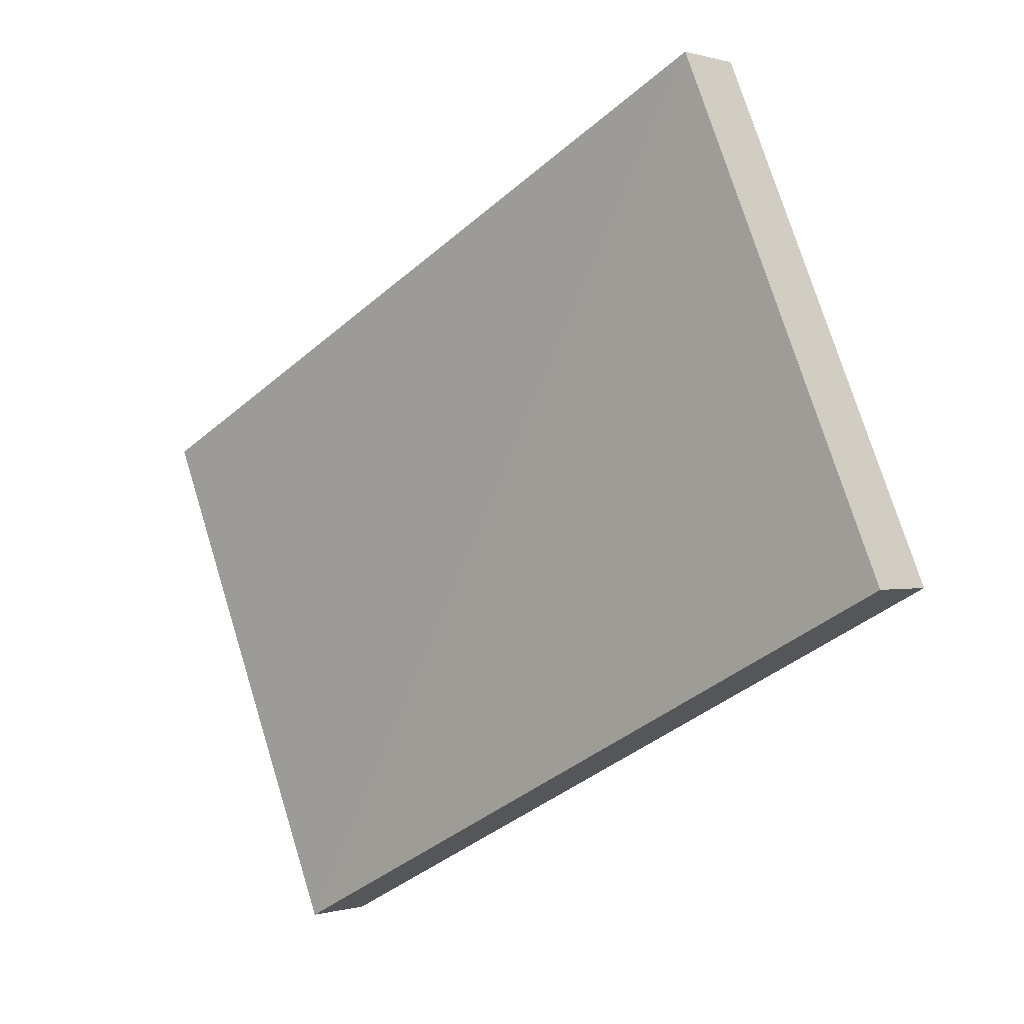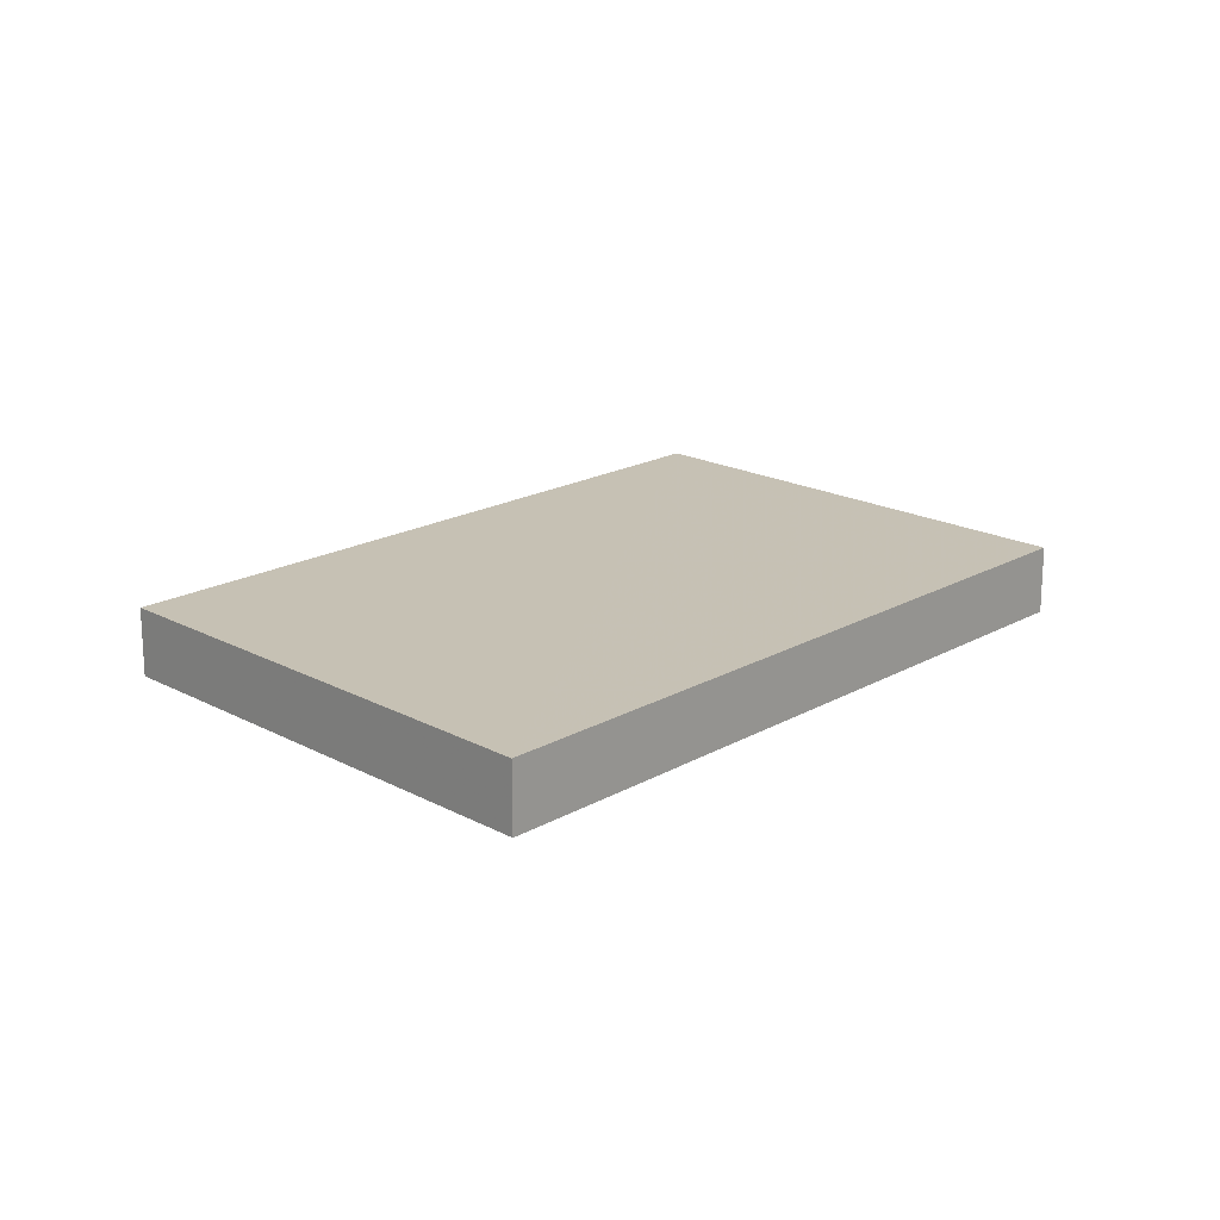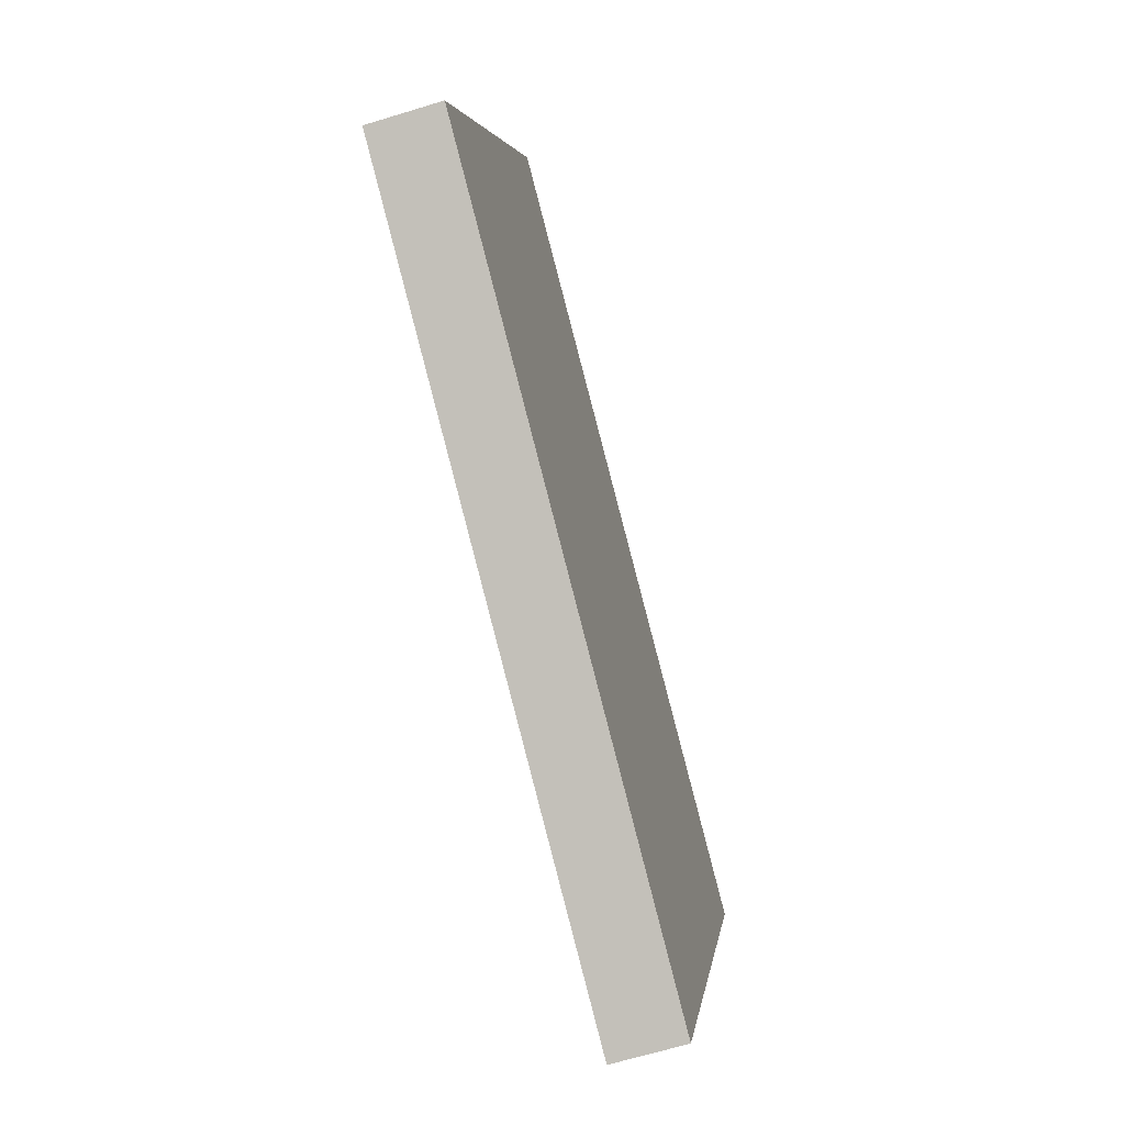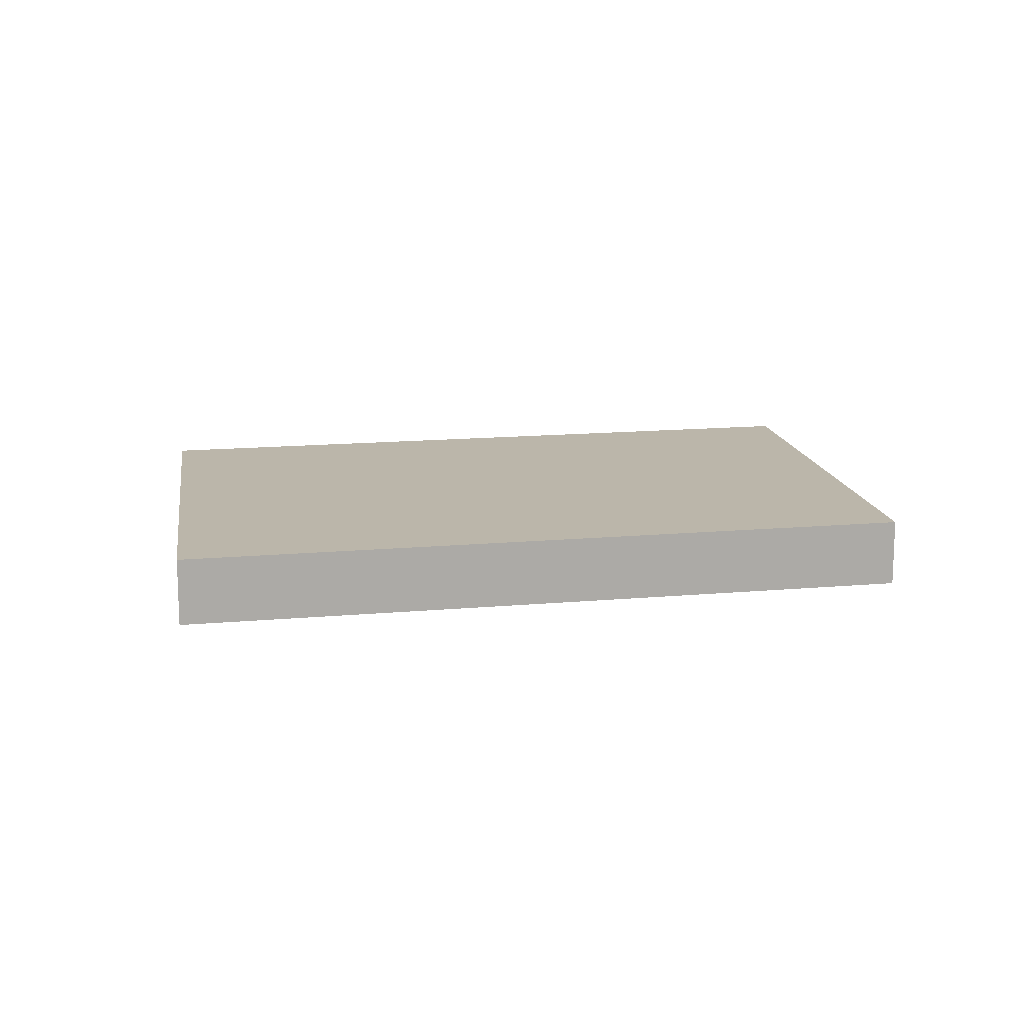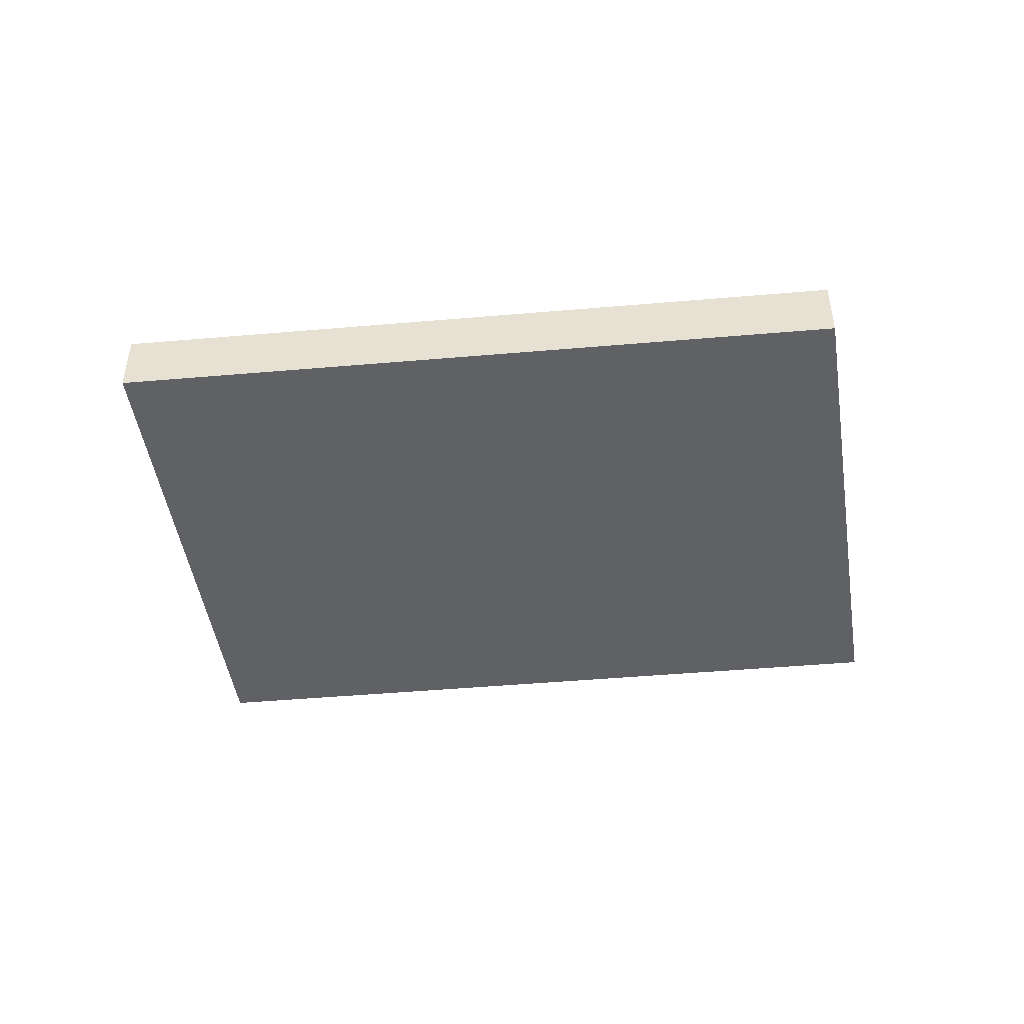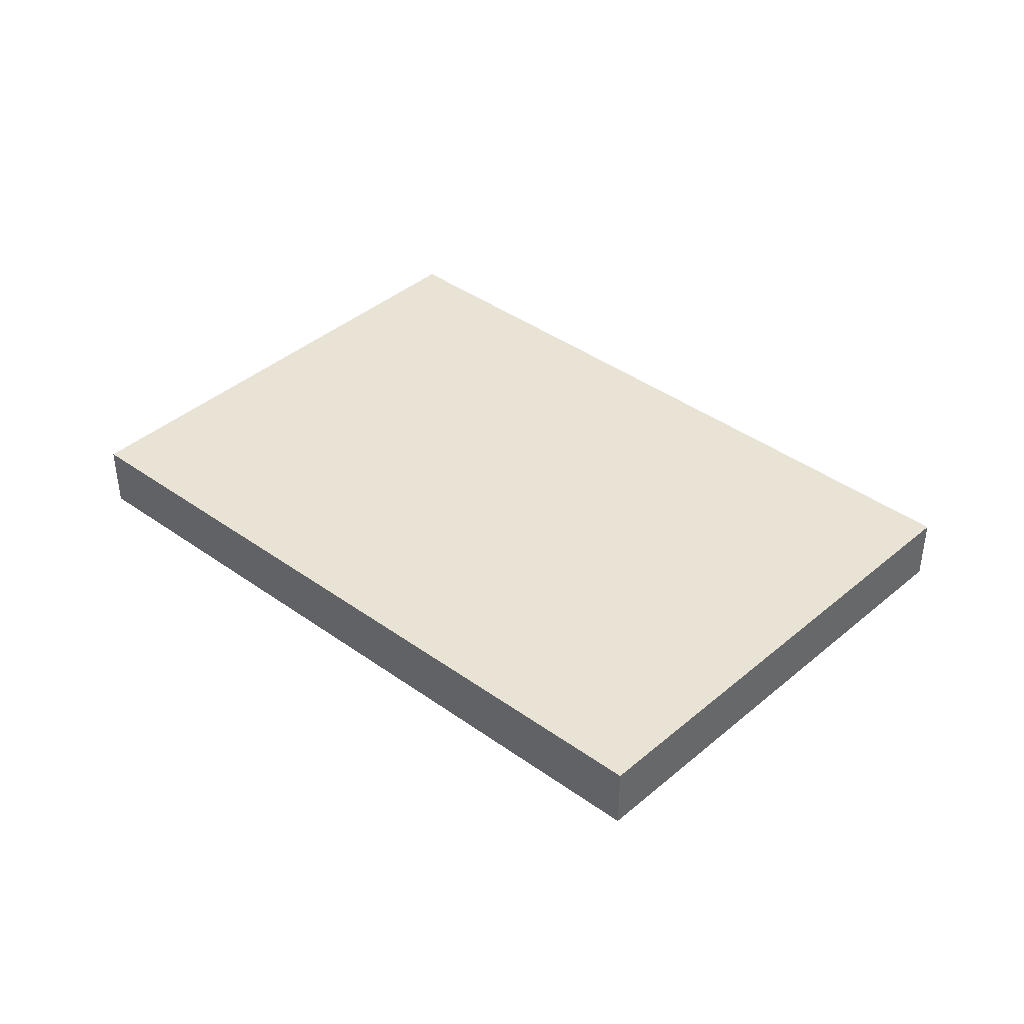
<metadata>
{"format":"obj","ext":"obj","renderer":"f3d","projection":"perspective","resolution":1024,"background":"white","views":[{"elev":-0.7,"azim":41.8,"up":"+Y"},{"elev":18.6,"azim":159.1,"up":"+Z"},{"elev":-64.0,"azim":106.4,"up":"+Y"},{"elev":14.0,"azim":14.9,"up":"+Z"},{"elev":-47.4,"azim":32.1,"up":"+Z"},{"elev":41.3,"azim":67.5,"up":"+Z"}]}
</metadata>
<code>
o 1807
v 2171 1872 11.1
v 2171 1873 11.1
v 2171 1872 11.1
v 2171 1872 11.11
v 2171 1873 11.11
v 2171 1873 11.11
v 2171 1872 11.1
v 2171 1872 11.1
v 2171 1872 11.1
v 2171 1872 11.11
v 2171 1872 11.1
v 2171 1872 11.11
v 2171 1872 11.11
v 2171 1873 11.11
v 2171 1872 11.11
v 2171 1872 11.11
v 2171 1872 11.1
v 2171 1872 11.11
v 2171 1872 11.1
v 2171 1872 11.11
v 2171 1872 11.11
v 2171 1873 11.1
v 2171 1873 11.11
v 2171 1872 11.11
v 2171 1872 11.1
v 2171 1872 11.1
v 2171 1872 11.11
v 2171 1872 11.1
v 2171 1873 11.1
f 1 2 3
f 1 4 5
f 6 2 7
f 8 9 7
f 10 7 11
f 12 13 14
f 14 15 16
f 17 15 18
f 19 20 21
f 22 23 20
f 24 25 26
f 27 28 29

</code>
